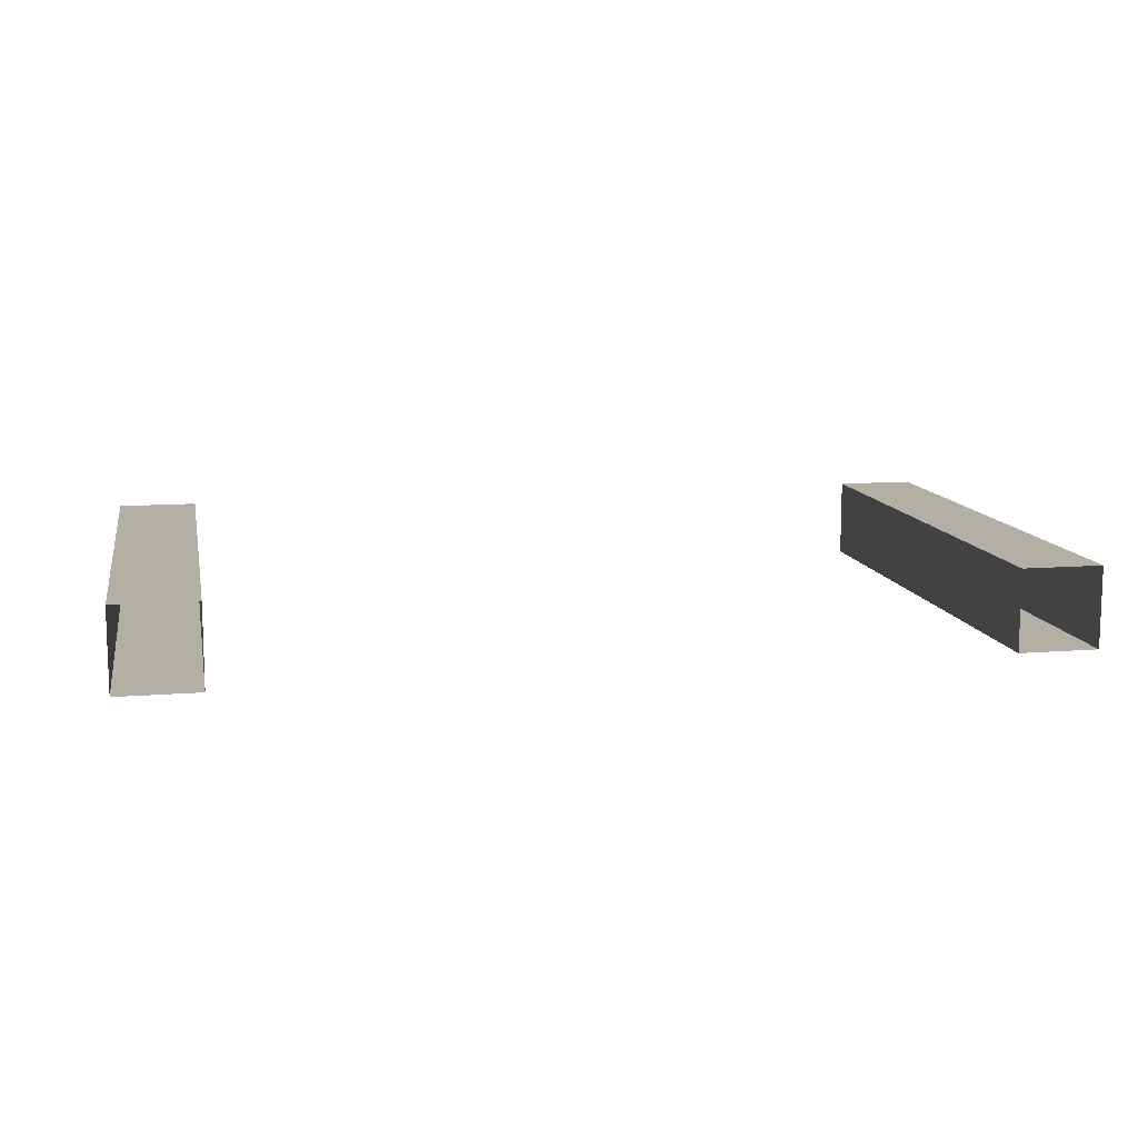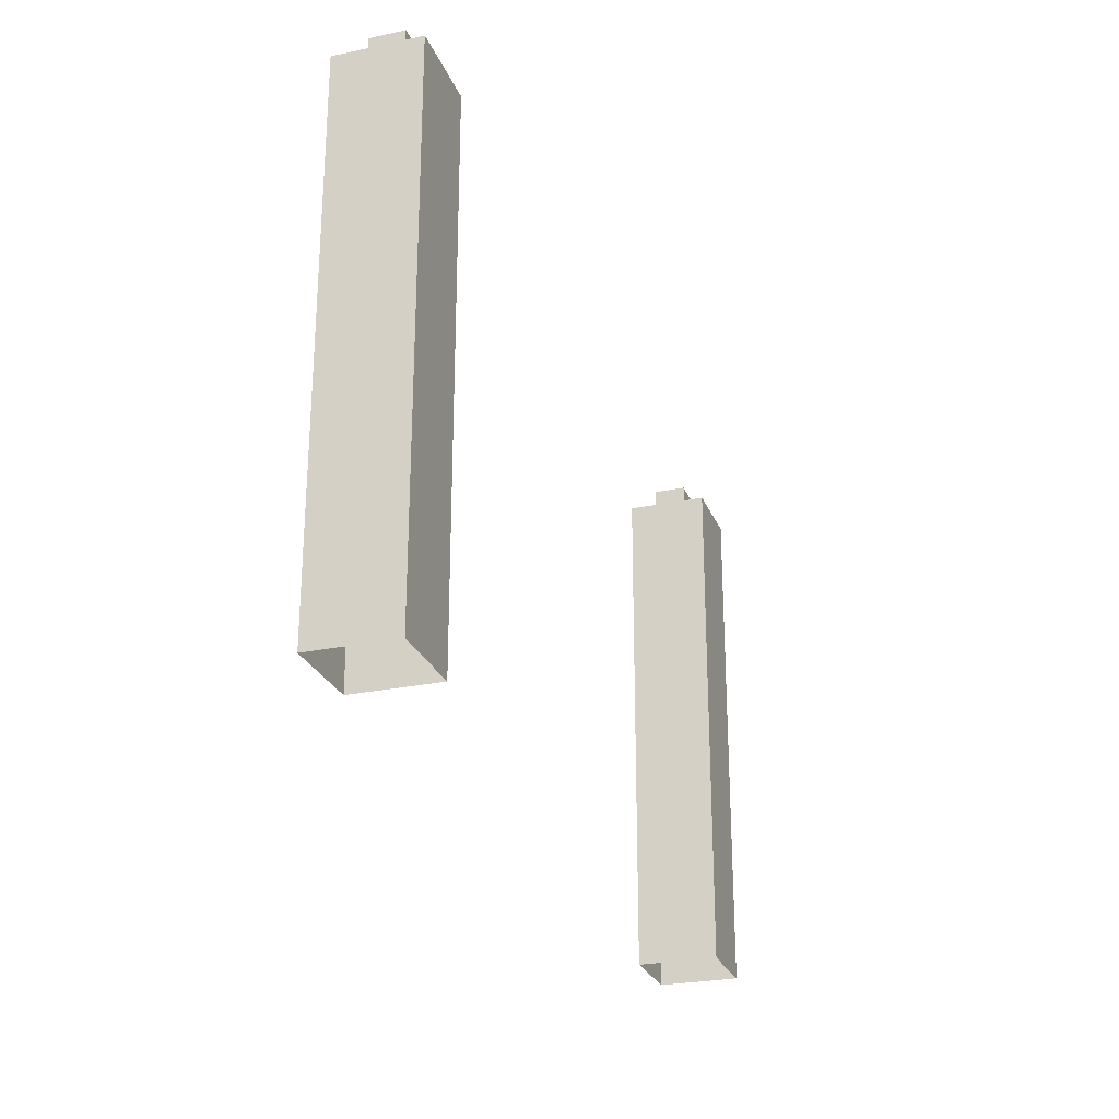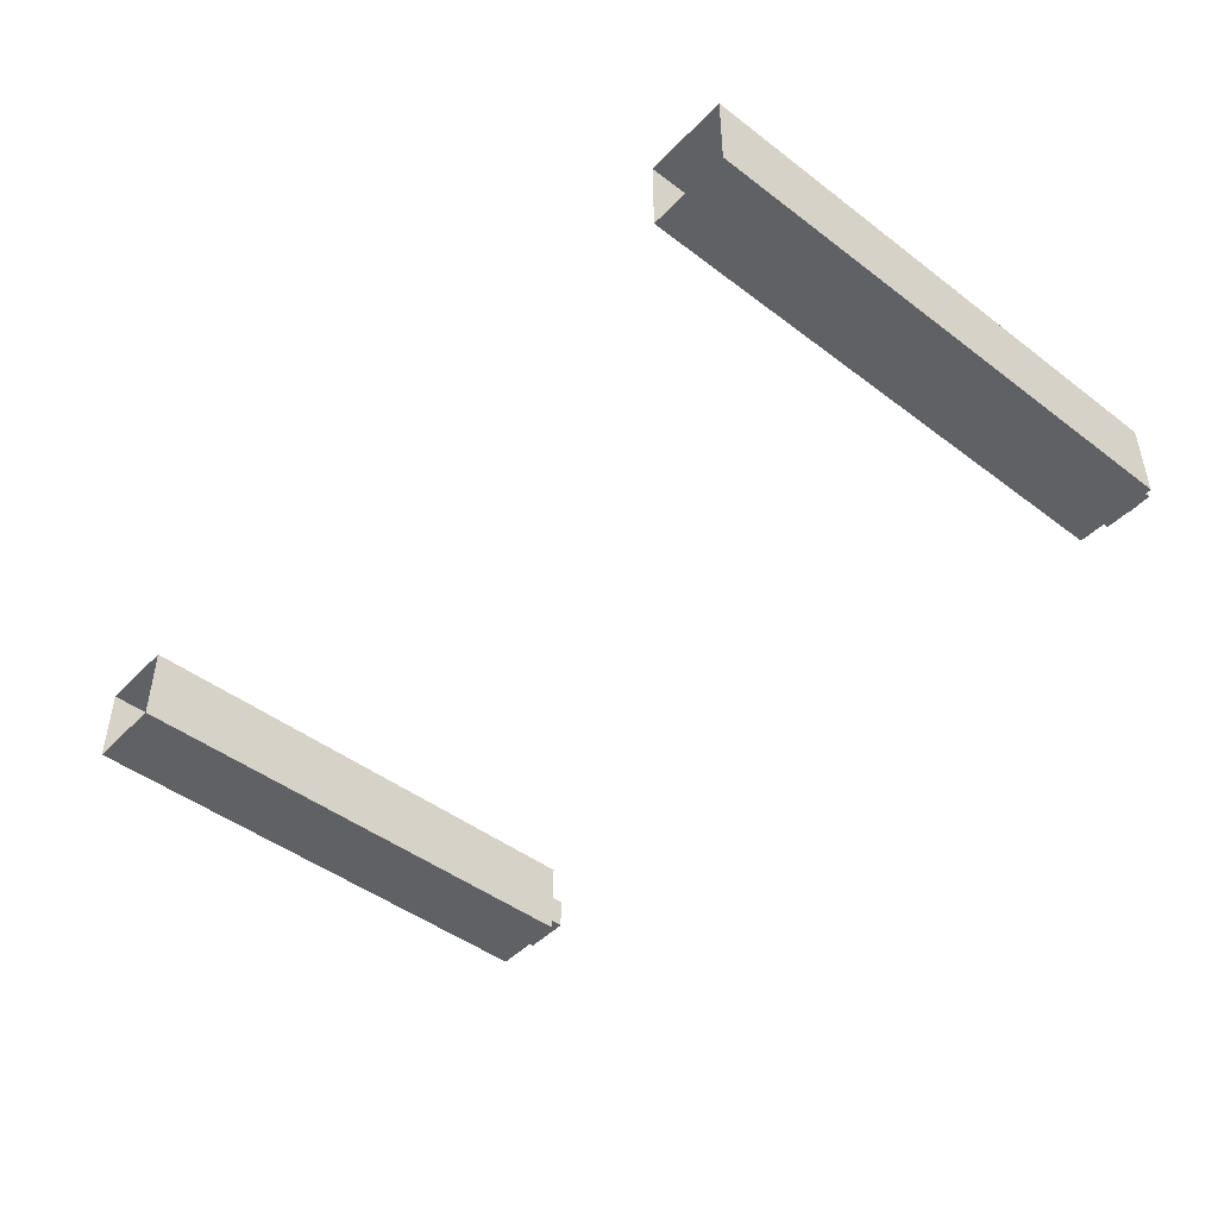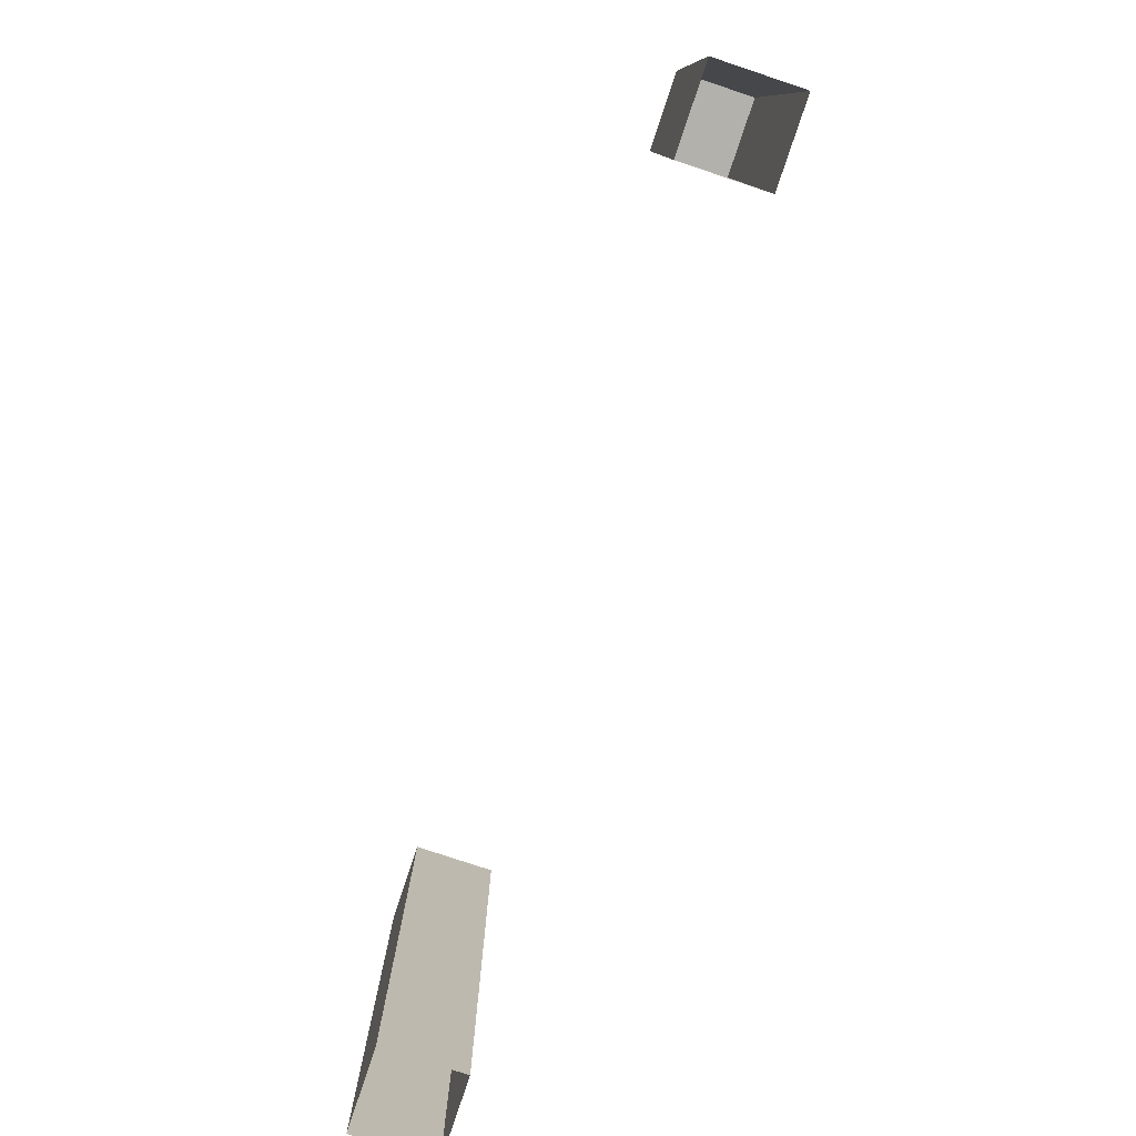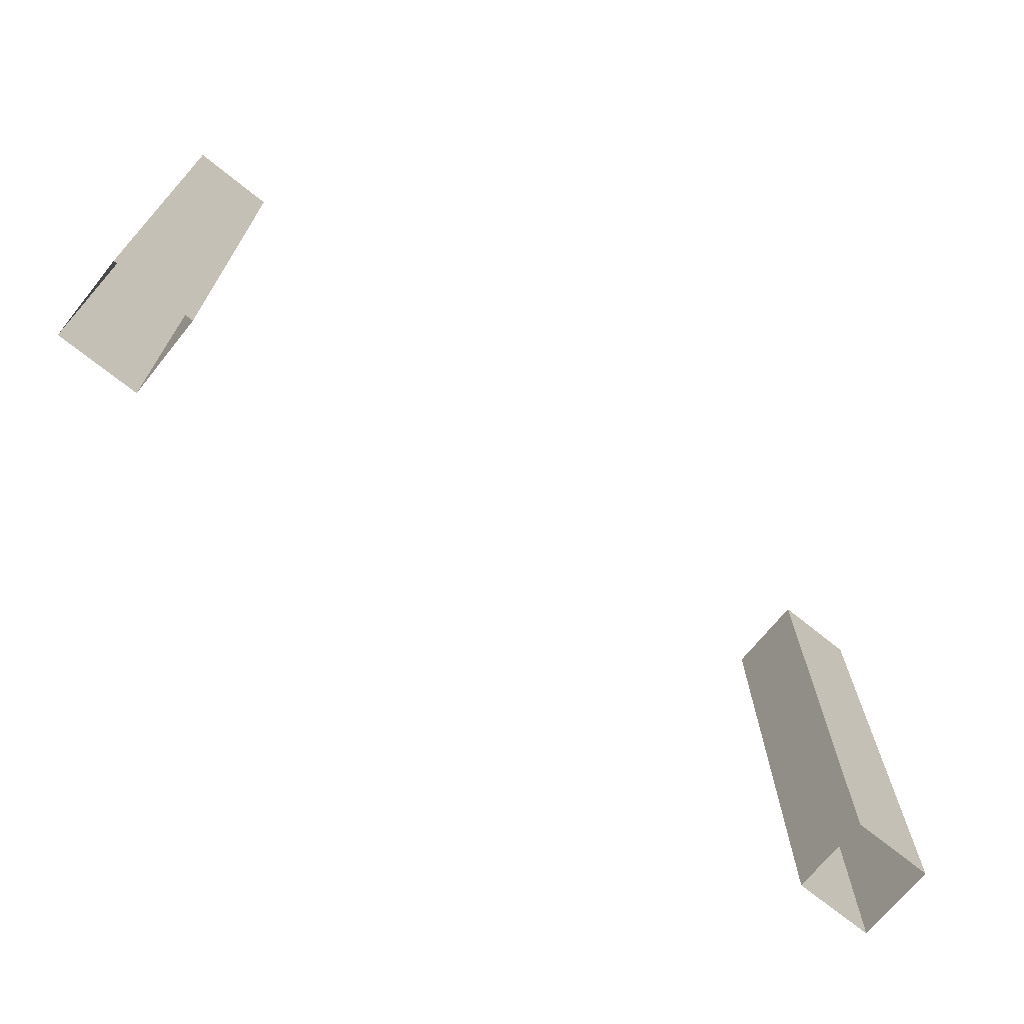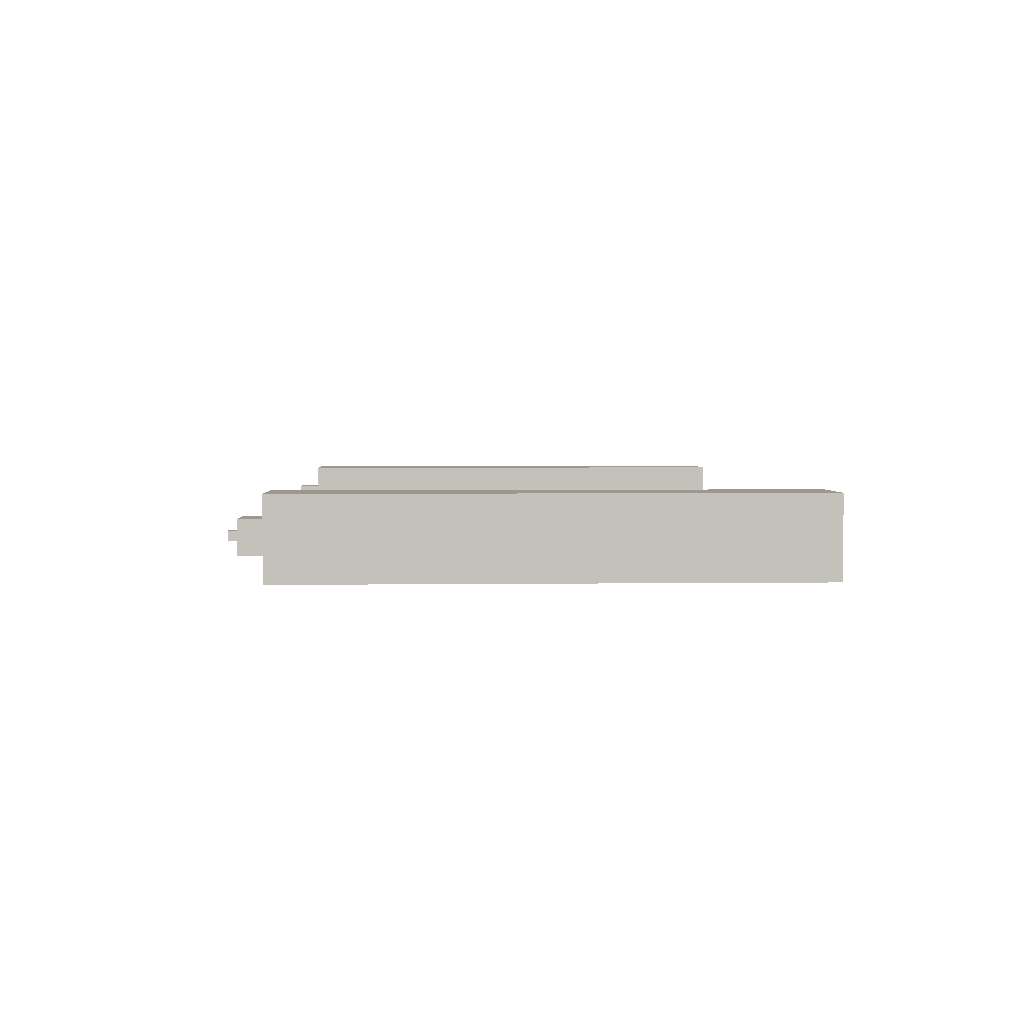
<metadata>
{"format":"obj","ext":"obj","renderer":"f3d","projection":"perspective","resolution":1024,"background":"white","views":[{"elev":11.3,"azim":-11.0,"up":"+Z"},{"elev":-26.0,"azim":108.5,"up":"+Y"},{"elev":-46.3,"azim":49.1,"up":"+Z"},{"elev":-78.9,"azim":-108.4,"up":"+Y"},{"elev":-70.6,"azim":-38.9,"up":"+Y"},{"elev":3.0,"azim":-92.7,"up":"+Z"}]}
</metadata>
<code>
g fort_object_x_gate_mesh
v -6.533 7.141 0.7794
v -5.374 7.141 0.7794
v -5.374 -0.03354 0.7794
v -6.533 -0.03354 0.7794
v -5.374 7.141 -0.3793
v -5.374 -0.03354 -0.3793
v -5.374 -0.03354 0.7794
v -5.374 7.141 0.7794
v -6.533 7.421 0.7794
v -5.374 7.421 0.7794
v -5.374 7.141 0.7794
v -6.533 7.141 0.7794
v -5.374 7.421 -0.3793
v -6.533 7.421 -0.3793
v -6.533 7.141 -0.3793
v -5.374 7.141 -0.3793
v -6.017 7.911 0.2823
v -5.877 7.911 0.2823
v -5.877 7.771 0.2823
v -6.017 7.911 0.2823
v -5.877 7.771 0.2823
v -6.017 7.771 0.2823
v -6.017 7.911 0.1423
v -5.877 7.911 0.1423
v -5.877 7.911 0.2823
v -6.017 7.911 0.1423
v -5.877 7.911 0.2823
v -6.017 7.911 0.2823
v -6.533 7.141 -0.3793
v -6.533 -0.03354 -0.3793
v -5.374 -0.03354 -0.3793
v -5.374 7.141 -0.3793
v -5.877 7.911 0.2823
v -5.877 7.911 0.1423
v -5.877 7.771 0.1423
v -5.877 7.911 0.2823
v -5.877 7.771 0.1423
v -5.877 7.771 0.2823
v -5.597 7.771 0.4436
v -5.597 7.421 0.4436
v -6.297 7.421 0.4436
v -6.297 7.771 0.4436
v -6.017 7.911 0.1423
v -5.877 7.911 0.1423
v -5.877 7.911 0.2823
v -6.017 7.911 0.1423
v -5.877 7.911 0.2823
v -6.017 7.911 0.2823
v -6.017 7.911 0.1423
v -6.017 7.911 0.2823
v -6.017 7.771 0.2823
v -6.017 7.911 0.1423
v -6.017 7.771 0.2823
v -6.017 7.771 0.1423
v -6.017 7.911 0.1423
v -6.017 7.771 0.1423
v -5.877 7.771 0.1423
v -5.877 7.911 0.1423
v -6.297 7.421 0.4436
v -6.297 7.421 -0.0231
v -6.297 7.771 -0.02309
v -6.297 7.771 0.4436
v -6.017 7.911 0.2823
v -5.877 7.911 0.2823
v -5.877 7.771 0.2823
v -6.017 7.911 0.2823
v -5.877 7.771 0.2823
v -6.017 7.771 0.2823
v -5.597 7.771 0.4436
v -5.597 7.771 -0.0231
v -5.597 7.421 -0.0231
v -5.597 7.421 0.4436
v -5.877 7.911 0.2823
v -5.877 7.911 0.1423
v -5.877 7.771 0.1423
v -5.877 7.911 0.2823
v -5.877 7.771 0.1423
v -5.877 7.771 0.2823
v -5.597 7.771 0.4436
v -6.297 7.771 0.4436
v -6.297 7.771 -0.02309
v -5.597 7.771 -0.0231
v -5.374 7.421 0.7794
v -5.374 7.421 -0.3793
v -5.374 7.141 -0.3793
v -5.374 7.141 0.7794
v -6.533 7.421 -0.3793
v -6.533 7.421 0.7794
v -6.533 7.141 0.7794
v -6.533 7.141 -0.3793
v -6.533 7.141 -0.3793
v -6.533 7.141 0.7794
v -6.533 -0.03354 0.7794
v -6.533 -0.03354 -0.3793
v -5.374 7.421 0.7794
v -6.533 7.421 0.7794
v -6.533 7.421 -0.3793
v -5.374 7.421 -0.3793
v -5.597 7.771 -0.0231
v -6.297 7.771 -0.02309
v -6.297 7.421 -0.0231
v -5.597 7.421 -0.0231
v -6.017 7.911 0.1423
v -6.017 7.911 0.2823
v -6.017 7.771 0.2823
v -6.017 7.911 0.1423
v -6.017 7.771 0.2823
v -6.017 7.771 0.1423
v 6.533 7.141 -0.3793
v 5.374 7.141 -0.3793
v 5.374 -0.03354 -0.3793
v 6.533 -0.03354 -0.3793
v 5.374 7.141 0.7794
v 5.374 -0.03354 0.7794
v 5.374 -0.03354 -0.3793
v 5.374 7.141 -0.3793
v 6.533 7.421 -0.3793
v 5.374 7.421 -0.3793
v 5.374 7.141 -0.3793
v 6.533 7.141 -0.3793
v 5.374 7.421 0.7794
v 6.533 7.421 0.7794
v 6.533 7.141 0.7794
v 5.374 7.141 0.7794
v 6.017 7.911 0.1178
v 5.877 7.911 0.1178
v 5.877 7.771 0.1178
v 6.017 7.911 0.1178
v 5.877 7.771 0.1178
v 6.017 7.771 0.1178
v 6.017 7.911 0.2578
v 5.877 7.911 0.2578
v 5.877 7.911 0.1178
v 6.017 7.911 0.2578
v 5.877 7.911 0.1178
v 6.017 7.911 0.1178
v 6.533 7.141 0.7794
v 6.533 -0.03354 0.7794
v 5.374 -0.03354 0.7794
v 5.374 7.141 0.7794
v 5.877 7.911 0.1178
v 5.877 7.911 0.2578
v 5.877 7.771 0.2578
v 5.877 7.911 0.1178
v 5.877 7.771 0.2578
v 5.877 7.771 0.1178
v 5.597 7.771 -0.04348
v 5.597 7.421 -0.04348
v 6.297 7.421 -0.04348
v 6.297 7.771 -0.04349
v 6.017 7.911 0.2578
v 5.877 7.911 0.2578
v 5.877 7.911 0.1178
v 6.017 7.911 0.2578
v 5.877 7.911 0.1178
v 6.017 7.911 0.1178
v 6.017 7.911 0.2578
v 6.017 7.911 0.1178
v 6.017 7.771 0.1178
v 6.017 7.911 0.2578
v 6.017 7.771 0.1178
v 6.017 7.771 0.2578
v 6.017 7.911 0.2578
v 6.017 7.771 0.2578
v 5.877 7.771 0.2578
v 5.877 7.911 0.2578
v 6.297 7.421 -0.04348
v 6.297 7.421 0.4232
v 6.297 7.771 0.4232
v 6.297 7.771 -0.04349
v 6.017 7.911 0.1178
v 5.877 7.911 0.1178
v 5.877 7.771 0.1178
v 6.017 7.911 0.1178
v 5.877 7.771 0.1178
v 6.017 7.771 0.1178
v 5.597 7.771 -0.04348
v 5.597 7.771 0.4232
v 5.597 7.421 0.4232
v 5.597 7.421 -0.04348
v 5.877 7.911 0.1178
v 5.877 7.911 0.2578
v 5.877 7.771 0.2578
v 5.877 7.911 0.1178
v 5.877 7.771 0.2578
v 5.877 7.771 0.1178
v 5.597 7.771 -0.04348
v 6.297 7.771 -0.04349
v 6.297 7.771 0.4232
v 5.597 7.771 0.4232
v 5.374 7.421 -0.3793
v 5.374 7.421 0.7794
v 5.374 7.141 0.7794
v 5.374 7.141 -0.3793
v 6.533 7.421 0.7794
v 6.533 7.421 -0.3793
v 6.533 7.141 -0.3793
v 6.533 7.141 0.7794
v 6.533 7.141 0.7794
v 6.533 7.141 -0.3793
v 6.533 -0.03354 -0.3793
v 6.533 -0.03354 0.7794
v 5.374 7.421 -0.3793
v 6.533 7.421 -0.3793
v 6.533 7.421 0.7794
v 5.374 7.421 0.7794
v 5.597 7.771 0.4232
v 6.297 7.771 0.4232
v 6.297 7.421 0.4232
v 5.597 7.421 0.4232
v 6.017 7.911 0.2578
v 6.017 7.911 0.1178
v 6.017 7.771 0.1178
v 6.017 7.911 0.2578
v 6.017 7.771 0.1178
v 6.017 7.771 0.2578
g fort_object_x_gate_mesh_0
f 3 2 1
f 4 3 1
f 7 6 5
f 8 7 5
f 11 10 9
f 12 11 9
f 15 14 13
f 16 15 13
f 19 18 17
f 22 21 20
f 25 24 23
f 28 27 26
f 31 30 29
f 32 31 29
f 35 34 33
f 38 37 36
f 41 40 39
f 42 41 39
f 45 44 43
f 48 47 46
f 51 50 49
f 54 53 52
f 57 56 55
f 58 57 55
f 61 60 59
f 62 61 59
f 65 64 63
f 68 67 66
f 71 70 69
f 72 71 69
f 75 74 73
f 78 77 76
f 81 80 79
f 82 81 79
f 85 84 83
f 86 85 83
f 89 88 87
f 90 89 87
f 93 92 91
f 94 93 91
f 97 96 95
f 98 97 95
f 101 100 99
f 102 101 99
f 105 104 103
f 108 107 106
f 111 110 109
f 112 111 109
f 115 114 113
f 116 115 113
f 119 118 117
f 120 119 117
f 123 122 121
f 124 123 121
f 127 126 125
f 130 129 128
f 133 132 131
f 136 135 134
f 139 138 137
f 140 139 137
f 143 142 141
f 146 145 144
f 149 148 147
f 150 149 147
f 153 152 151
f 156 155 154
f 159 158 157
f 162 161 160
f 165 164 163
f 166 165 163
f 169 168 167
f 170 169 167
f 173 172 171
f 176 175 174
f 179 178 177
f 180 179 177
f 183 182 181
f 186 185 184
f 189 188 187
f 190 189 187
f 193 192 191
f 194 193 191
f 197 196 195
f 198 197 195
f 201 200 199
f 202 201 199
f 205 204 203
f 206 205 203
f 209 208 207
f 210 209 207
f 213 212 211
f 216 215 214

</code>
